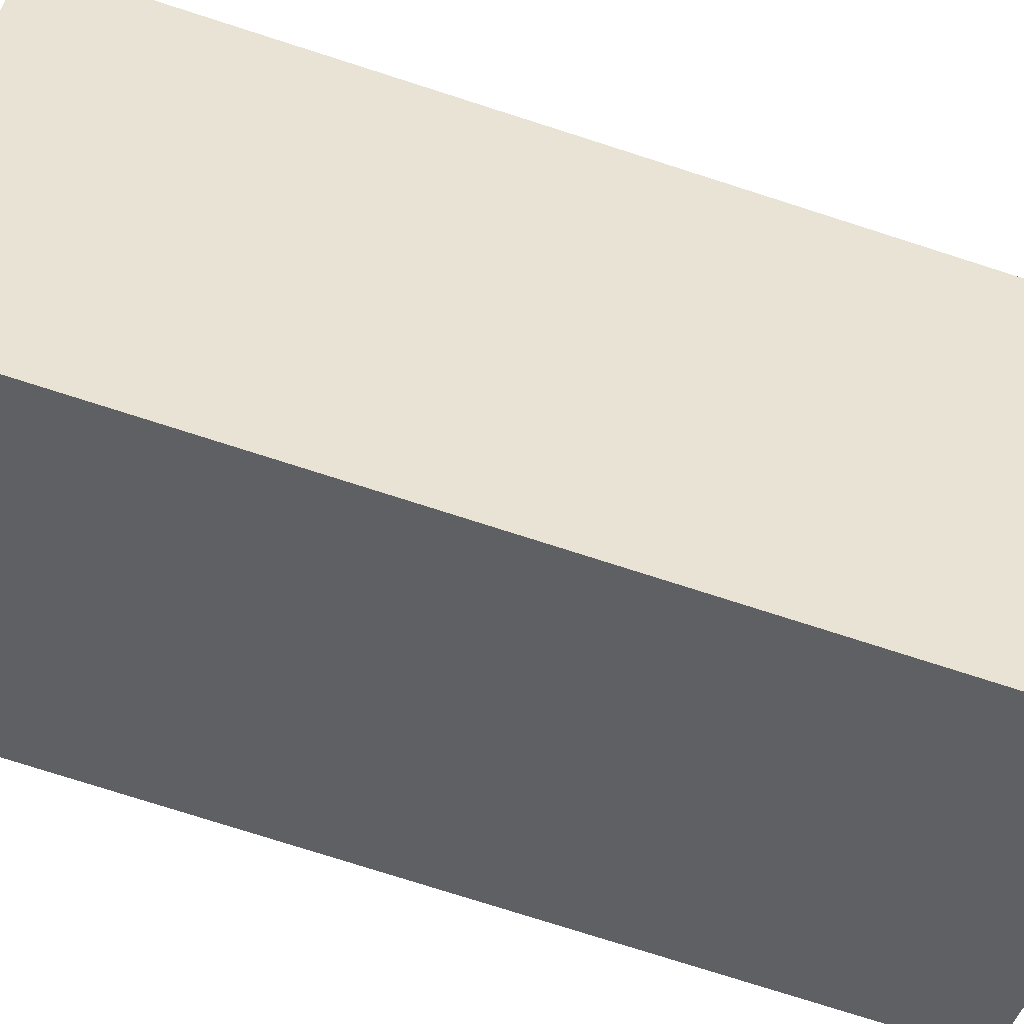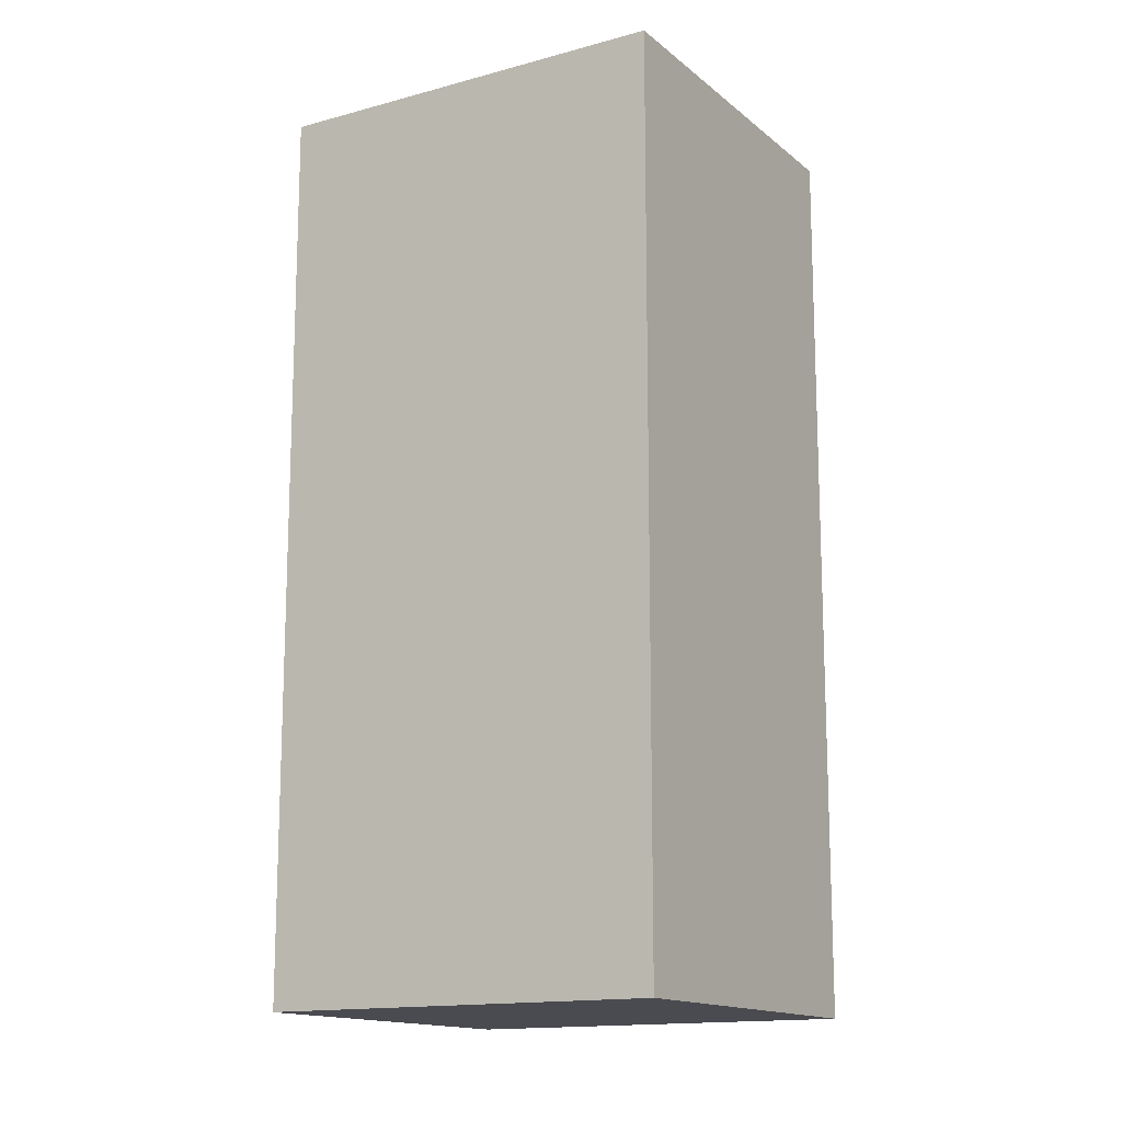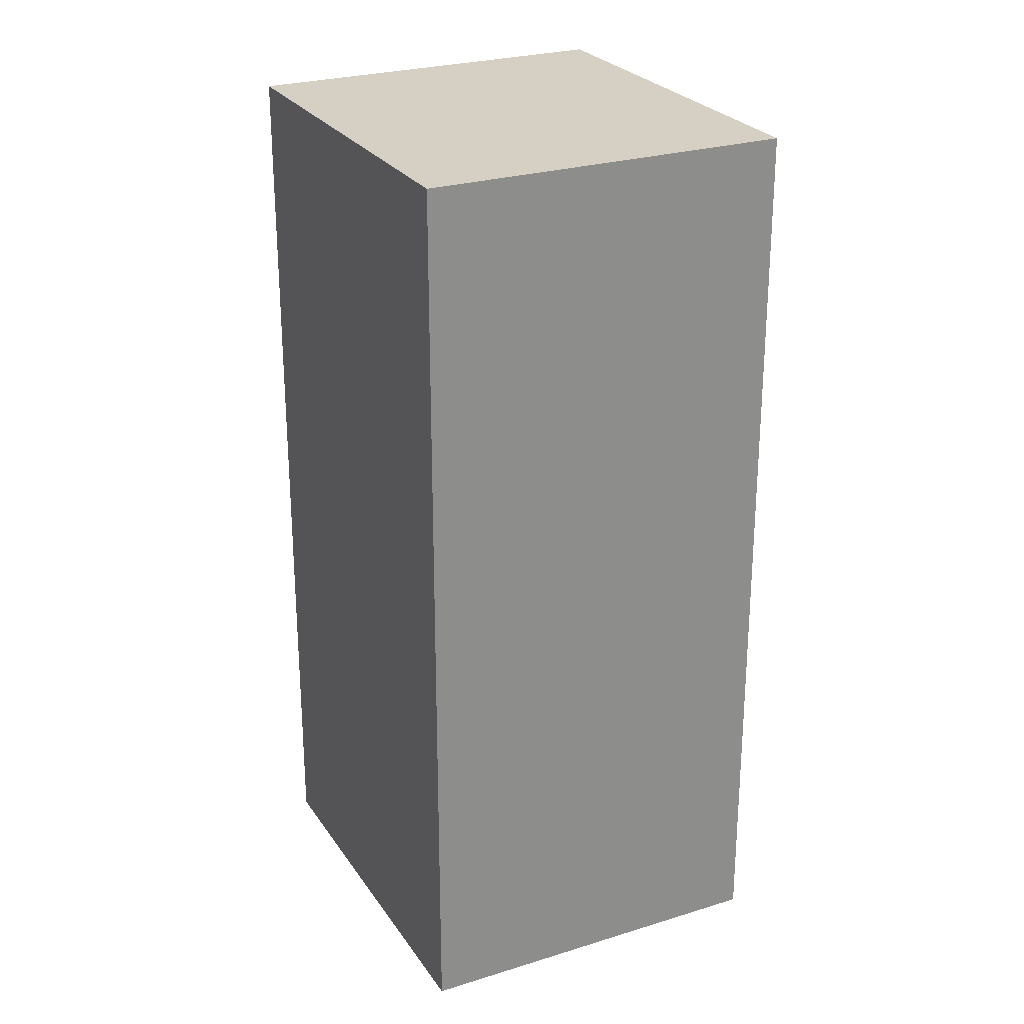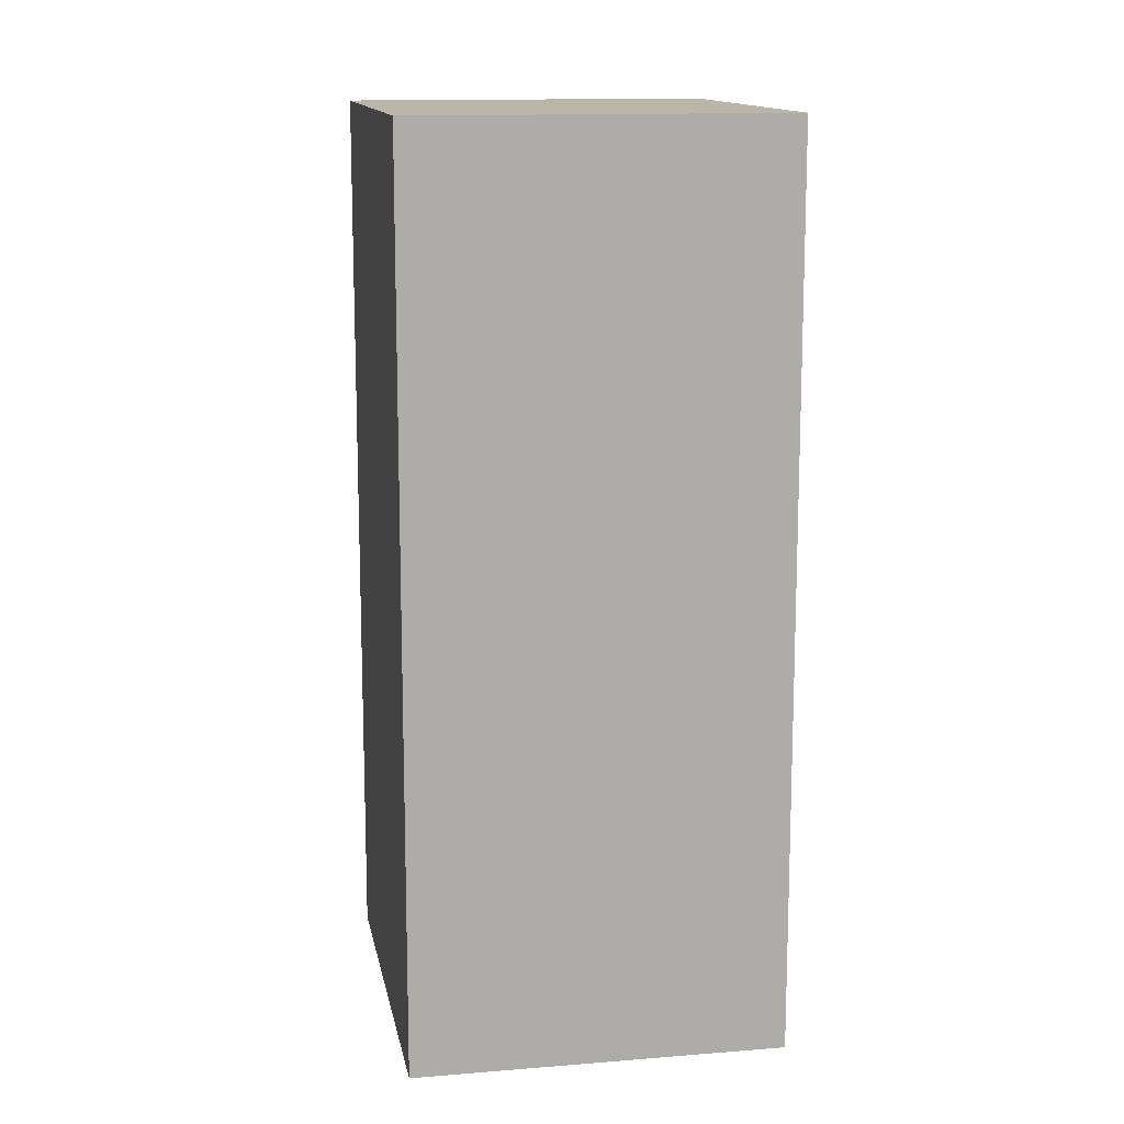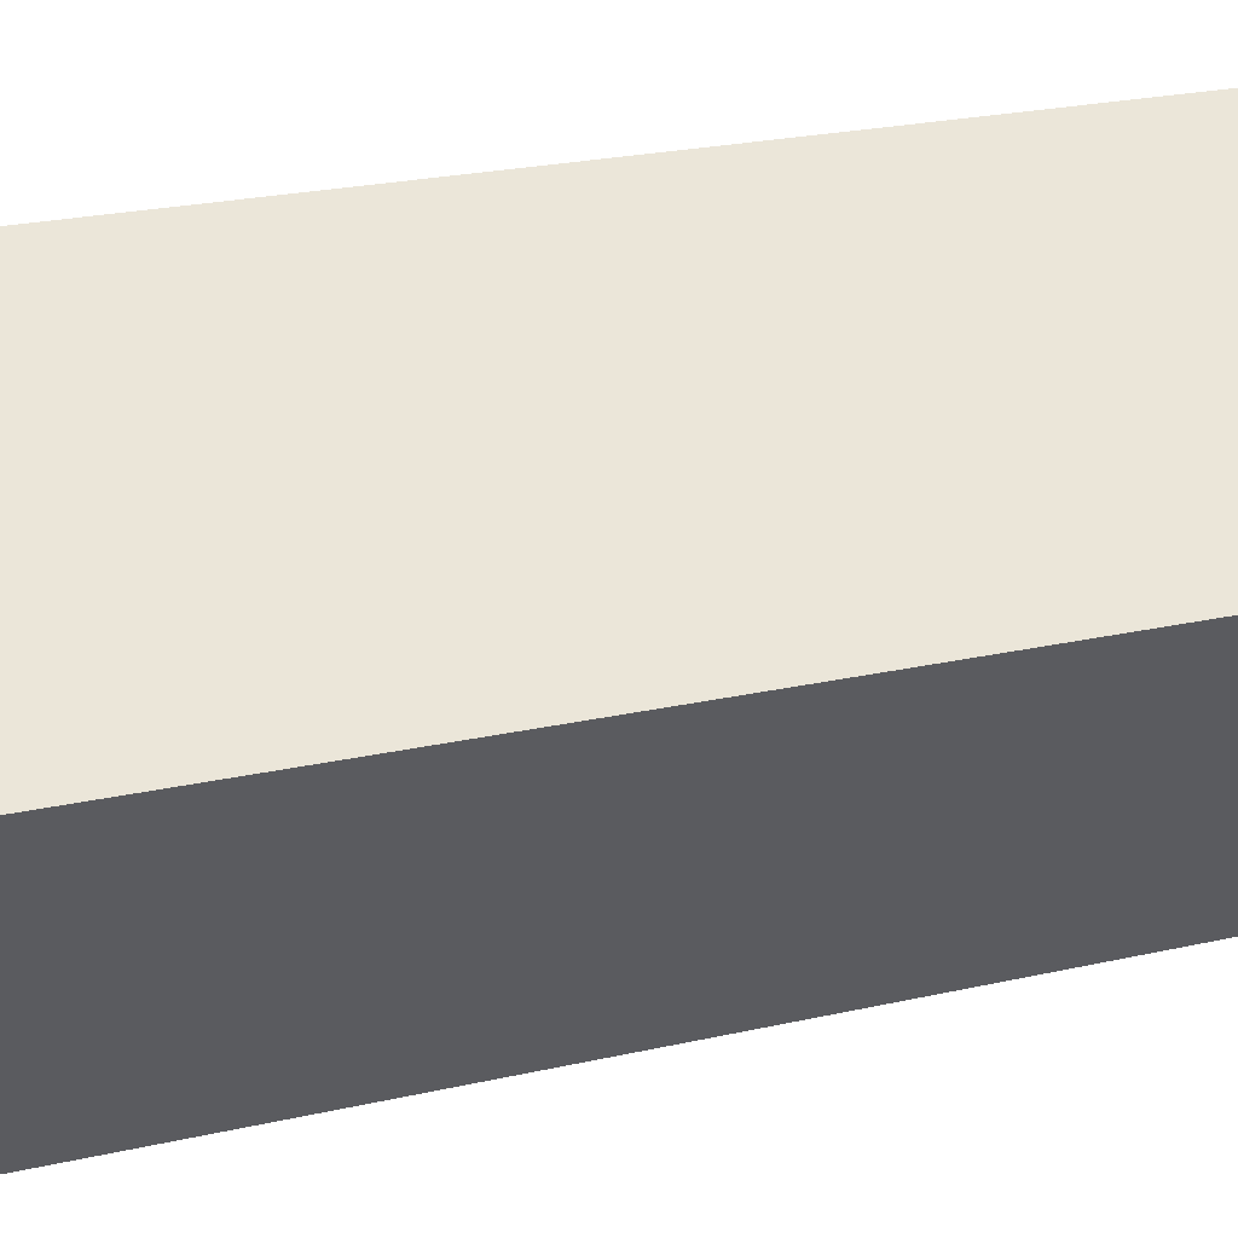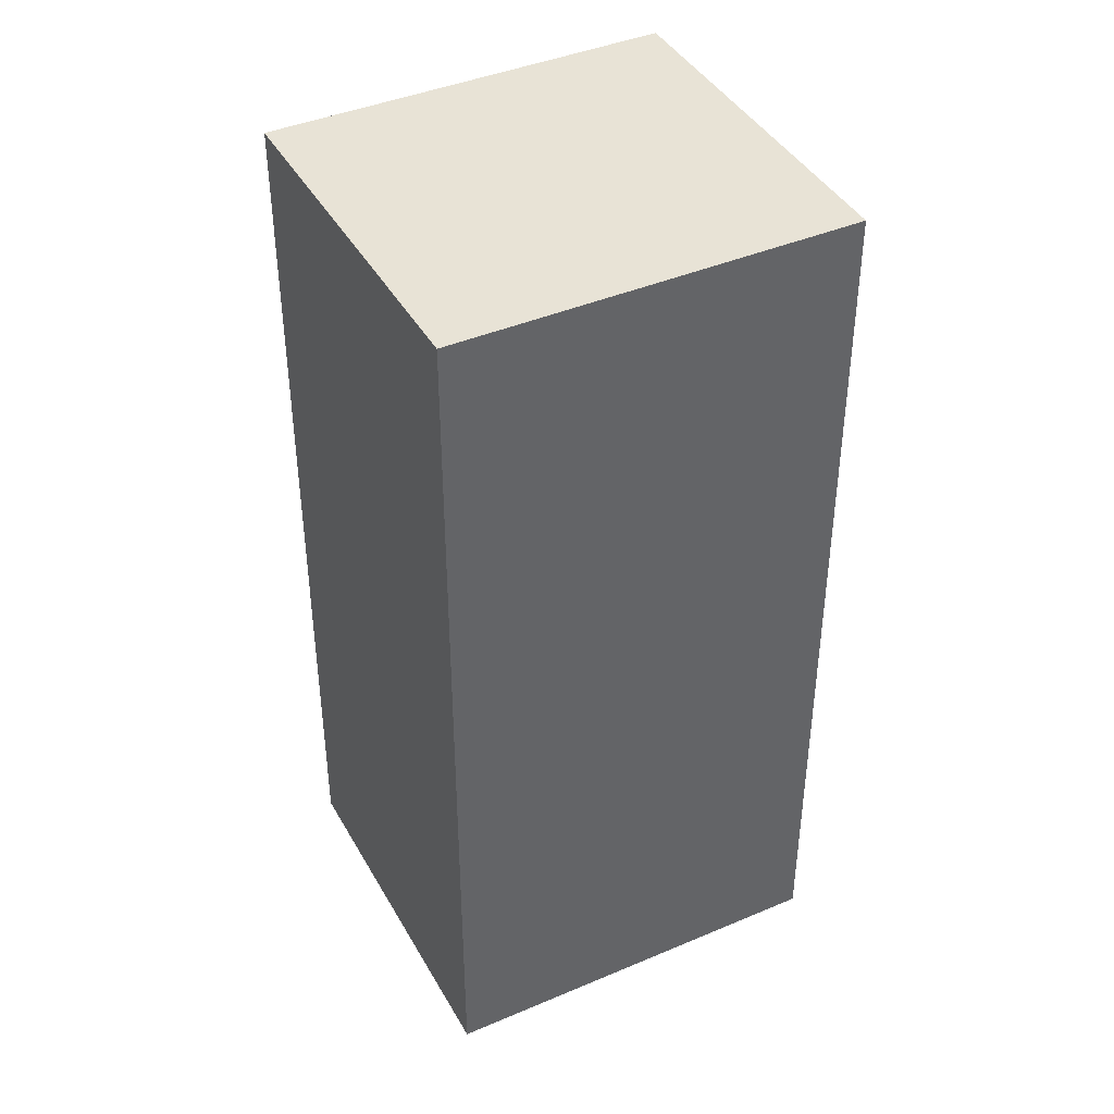
<metadata>
{"format":"obj","ext":"obj","renderer":"f3d","projection":"perspective","resolution":1024,"background":"white","views":[{"elev":-76.7,"azim":72.3,"up":"+Z"},{"elev":-14.6,"azim":-26.7,"up":"+Y"},{"elev":26.0,"azim":6.0,"up":"+Y"},{"elev":13.4,"azim":21.9,"up":"+Y"},{"elev":24.2,"azim":69.5,"up":"+Z"},{"elev":41.6,"azim":-84.9,"up":"+Y"}]}
</metadata>
<code>
v  3.676 6.246 1.003
v  0.752 6.246 1.19
v  1.504 6.246 2.379
v  0 6.246 3.825e-16
v  2.923 6.246 -0.186
v  2.171 6.246 -1.375
v  2.171 8.419e-17 -1.375
v  0 0 0
v  1.504 -1.457e-16 2.379
v  0.752 -7.287e-17 1.19
v  3.676 -6.142e-17 1.003
v  2.923 1.139e-17 -0.186
g defaultobject
f 1 2 3
f 2 1 4
f 4 1 5
f 4 5 6
f 7 4 6
f 4 7 8
f 8 2 4
f 2 8 3
f 3 8 9
f 9 8 10
f 9 1 3
f 1 9 11
f 5 7 6
f 7 5 1
f 7 1 12
f 12 1 11
f 10 11 9
f 11 10 8
f 11 8 12
f 12 8 7

</code>
